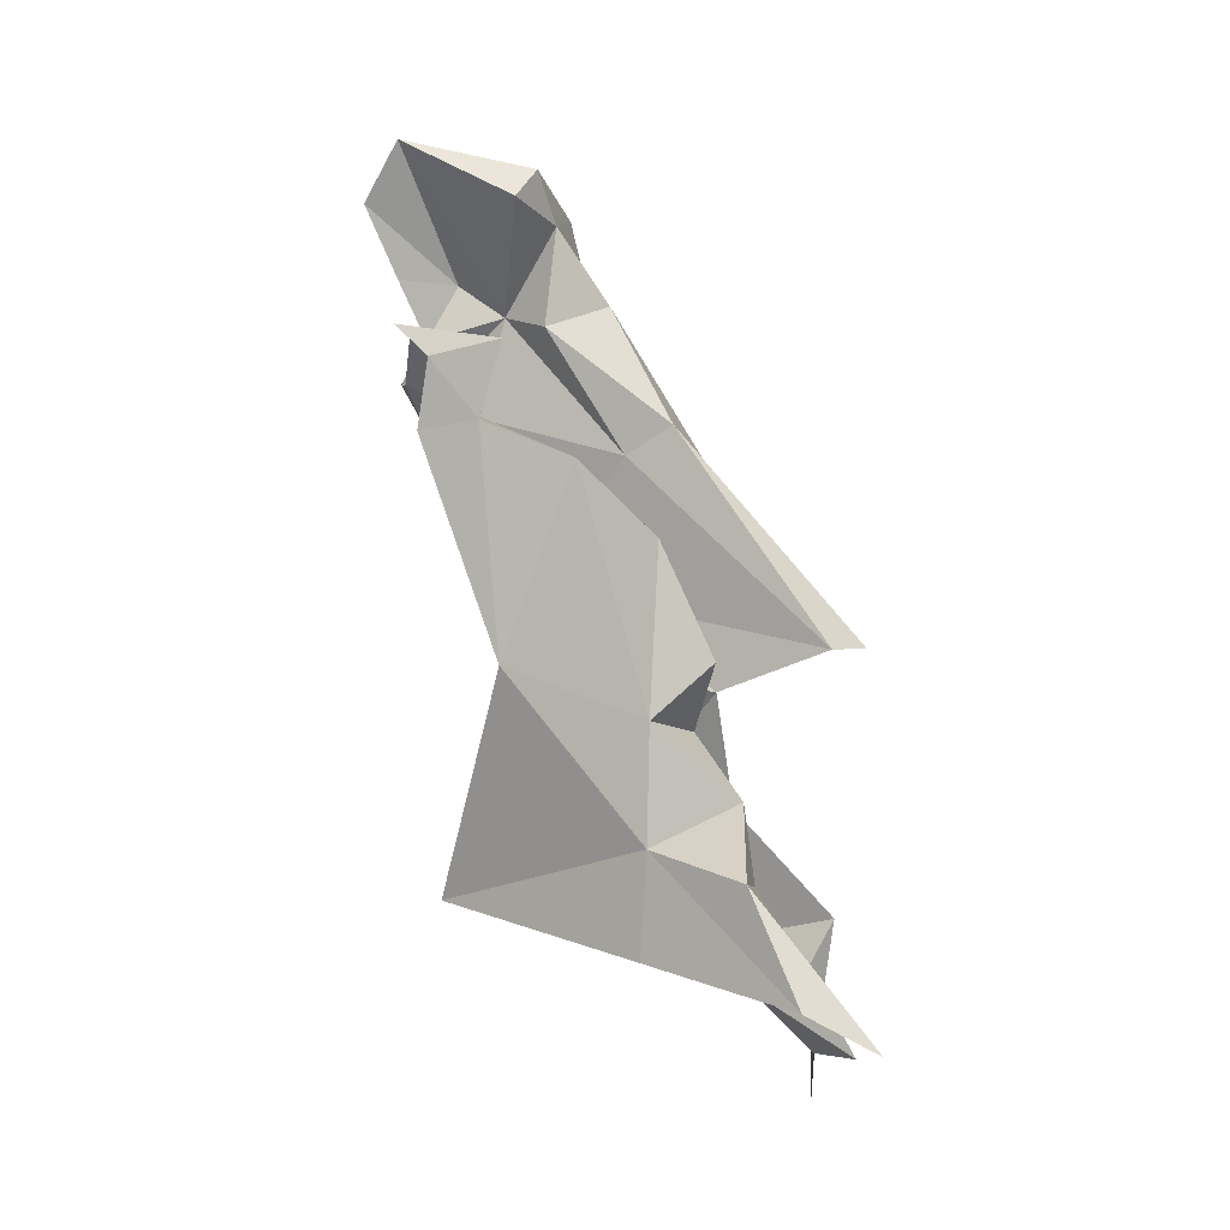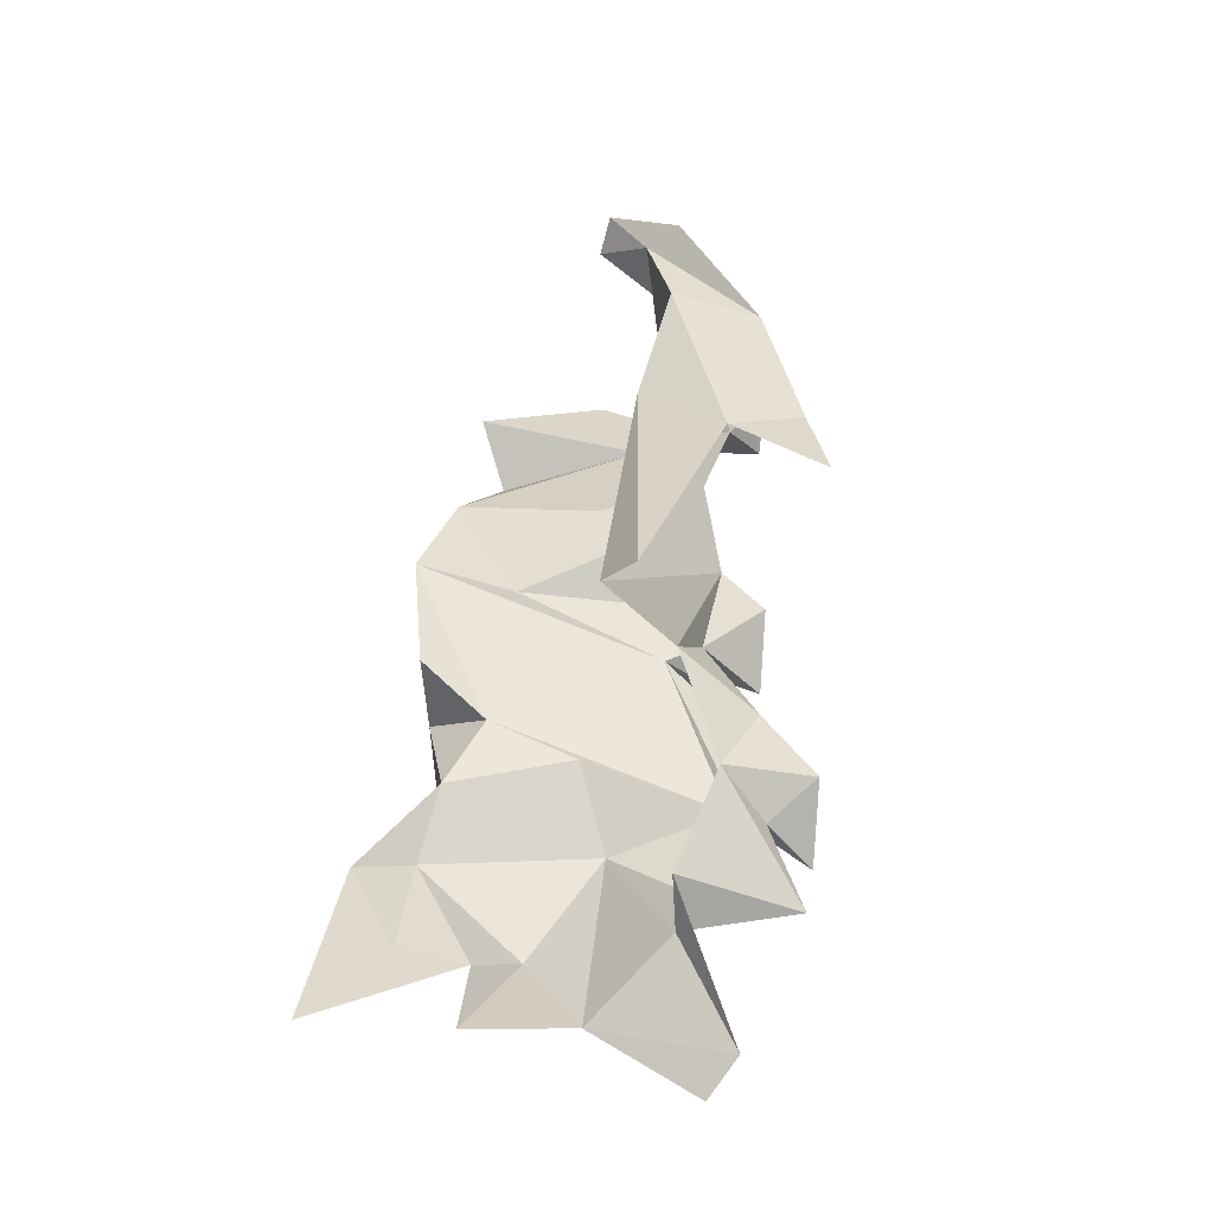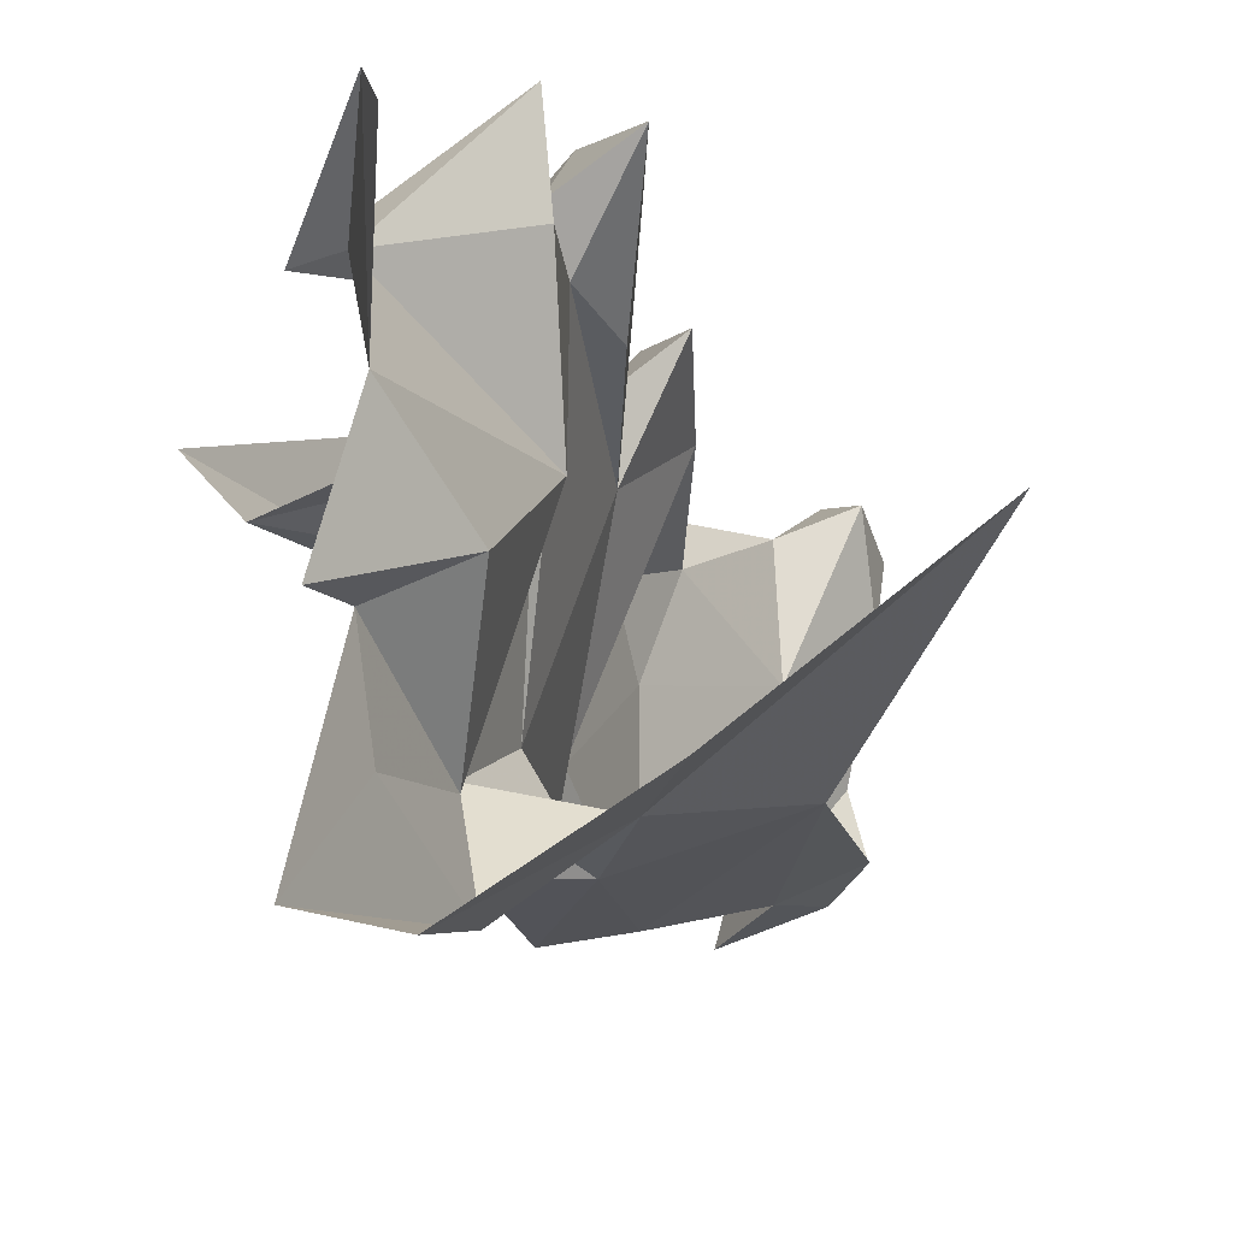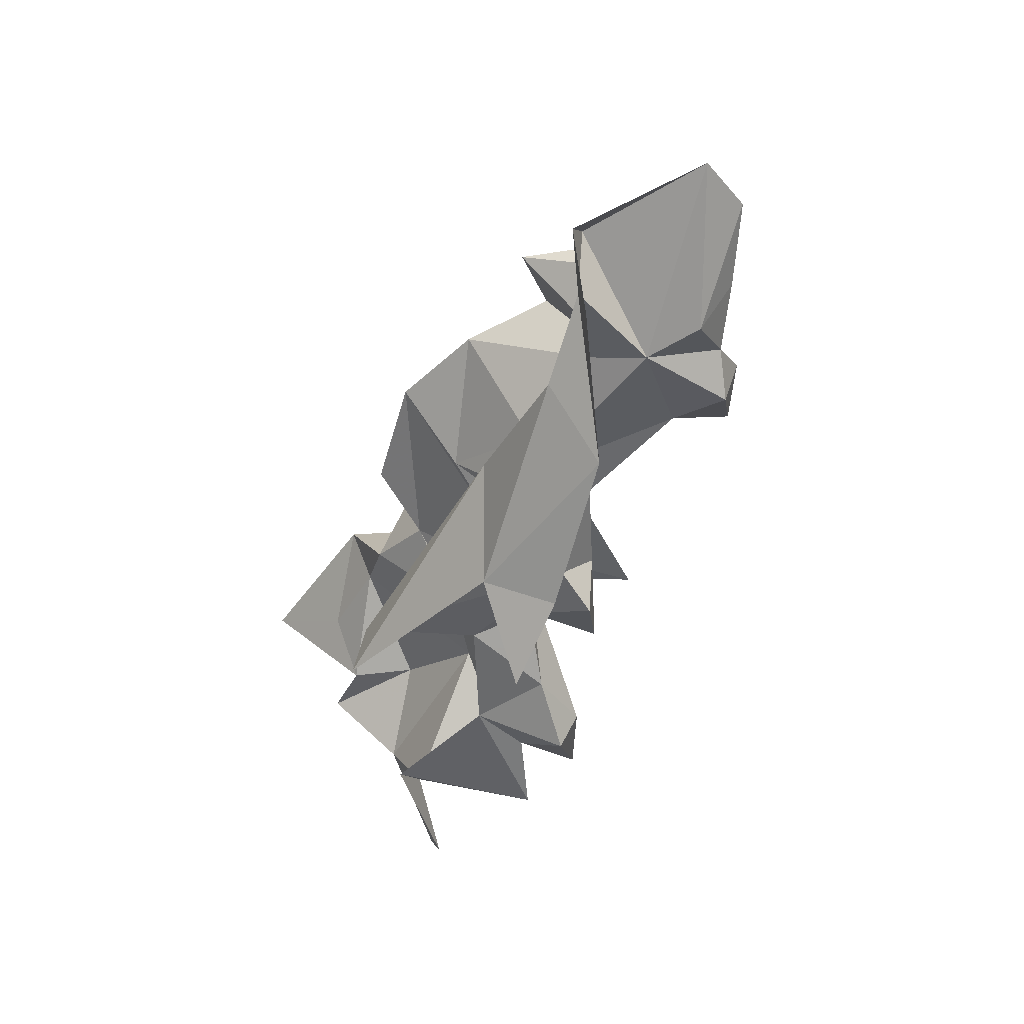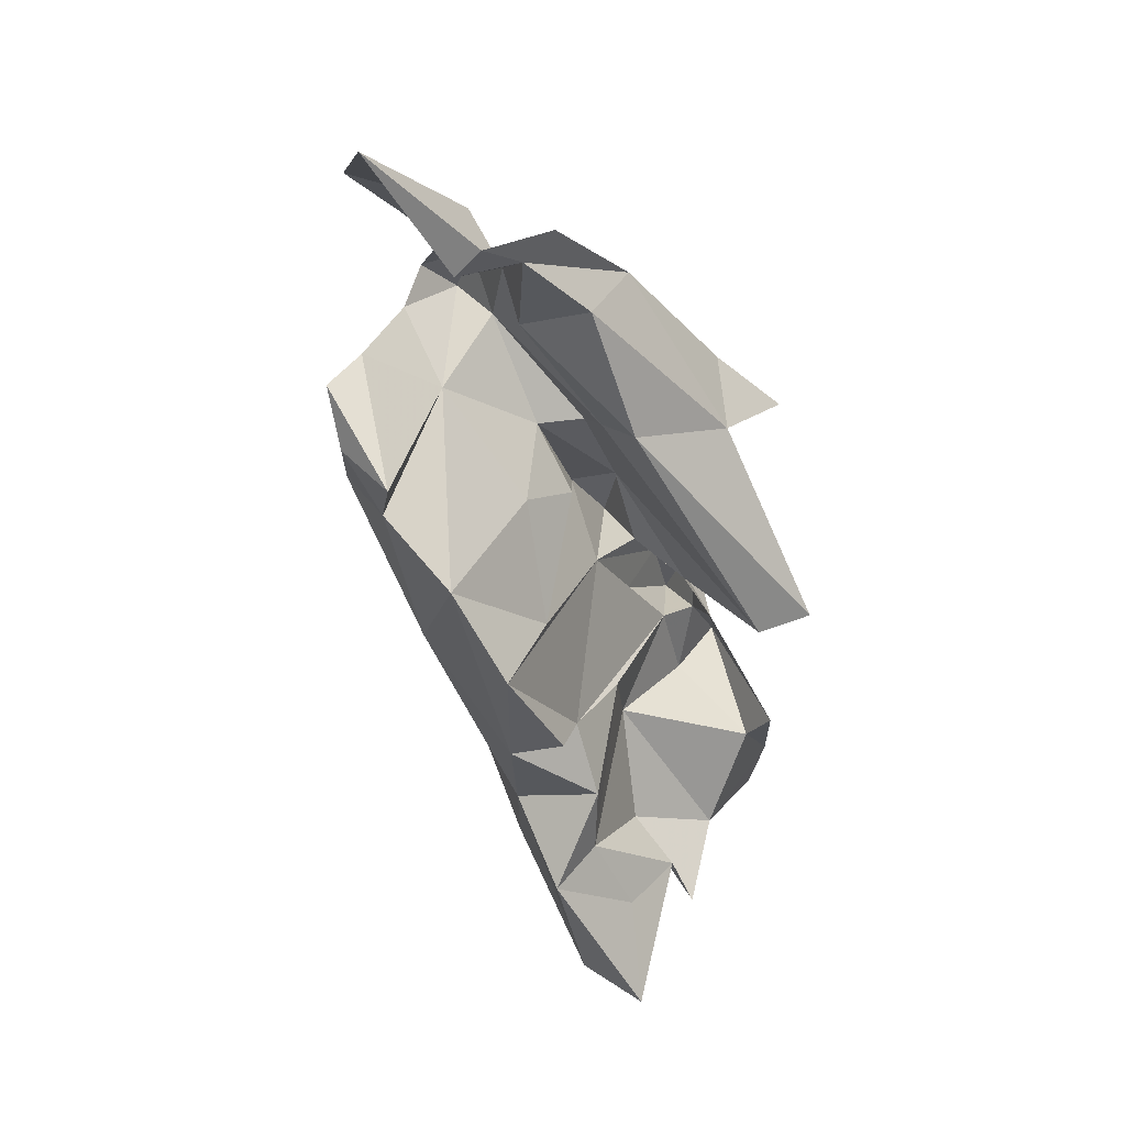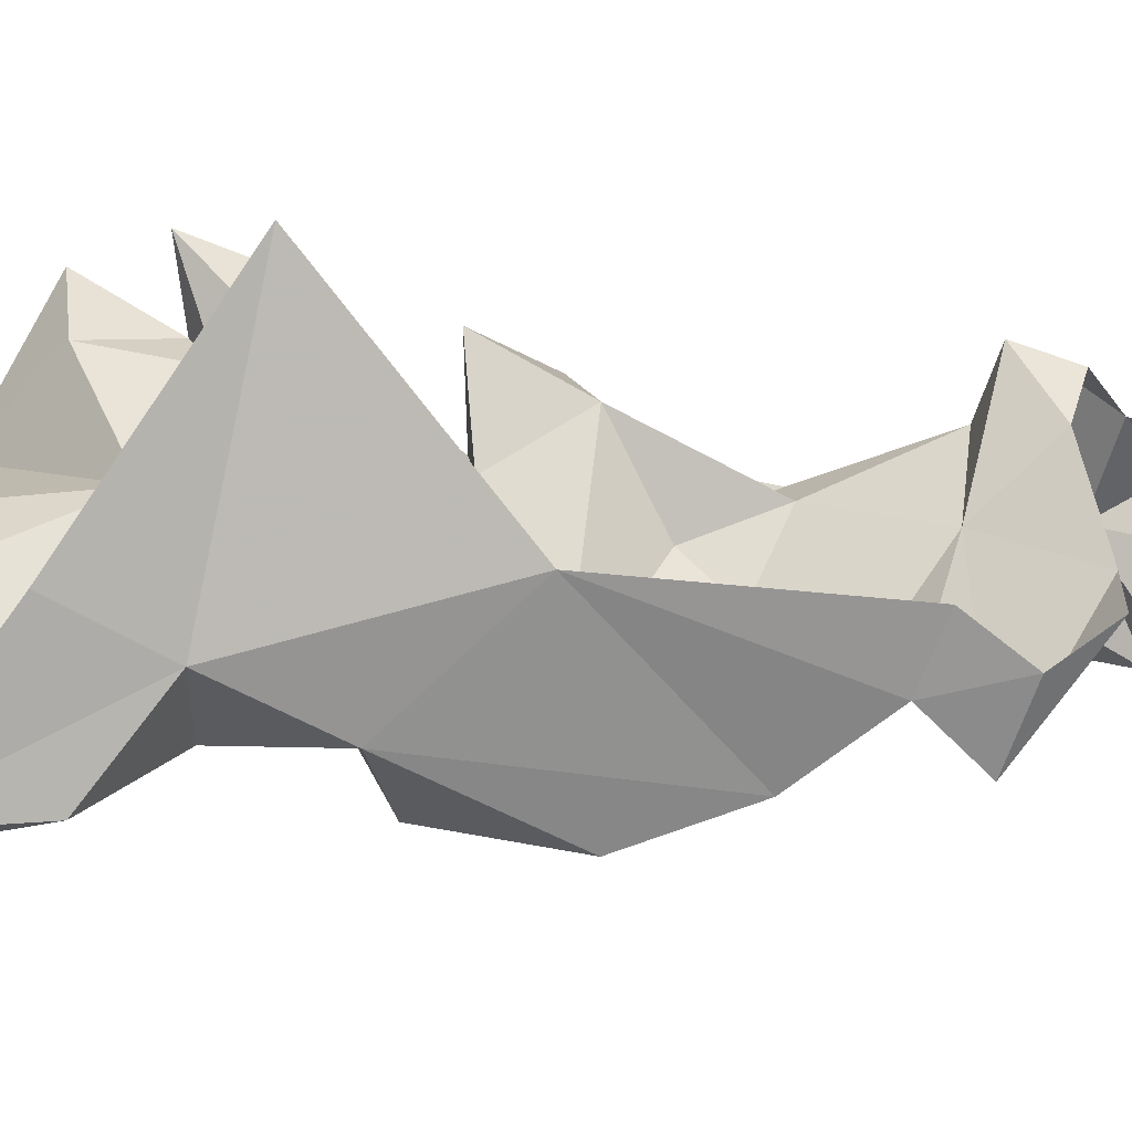
<metadata>
{"format":"obj","ext":"obj","renderer":"f3d","projection":"perspective","resolution":1024,"background":"white","views":[{"elev":-7.8,"azim":180.0,"up":"+Y"},{"elev":-13.6,"azim":-78.0,"up":"+Y"},{"elev":-12.5,"azim":-10.0,"up":"+Z"},{"elev":57.5,"azim":-29.9,"up":"+Y"},{"elev":54.0,"azim":-151.1,"up":"+Y"},{"elev":-42.4,"azim":62.1,"up":"+Z"}]}
</metadata>
<code>
v 2.845 0.9144 1.512
v 2.858 0.8893 1.524
v 2.861 0.9403 1.473
v 2.836 0.9148 1.408
v 2.85 0.9817 1.375
v 2.84 0.8767 1.501
v 2.876 1.014 1.486
v 2.891 1.017 1.473
v 2.921 1.051 1.49
v 2.87 0.9929 1.465
v 2.854 0.9693 1.415
v 2.878 1.008 1.442
v 2.861 1.032 1.474
v 2.837 0.8606 1.454
v 2.835 0.898 1.445
v 2.884 0.9642 1.49
v 2.865 0.9754 1.495
v 2.817 0.8912 1.501
v 2.843 0.8896 1.534
v 2.788 0.8278 1.49
v 2.831 0.8399 1.501
v 2.828 0.8376 1.53
v 2.87 0.9611 1.511
v 2.852 0.9428 1.489
v 2.876 0.9285 1.508
v 2.824 0.9374 1.484
v 2.922 1.045 1.451
v 2.777 0.8469 1.491
v 2.832 0.8711 1.516
v 2.944 1.048 1.499
v 2.954 1.065 1.488
v 2.938 1.069 1.503
v 2.911 1.092 1.482
v 2.95 1.06 1.469
v 2.779 0.9524 1.465
v 2.853 0.8561 1.53
v 2.856 0.8972 1.493
v 2.889 1.124 1.461
v 2.896 1.142 1.444
v 2.884 1.131 1.476
v 2.943 1.084 1.489
v 2.87 1.082 1.512
v 2.838 1.028 1.533
v 2.812 0.9996 1.545
v 2.819 1.022 1.505
v 2.894 1.084 1.465
v 2.93 1.107 1.49
v 2.842 1.044 1.466
v 2.853 0.9163 1.381
v 2.819 0.888 1.396
v 2.854 0.8707 1.387
v 2.773 0.7986 1.356
v 2.801 0.8132 1.353
v 2.82 0.8575 1.361
v 2.88 1.013 1.383
v 2.815 0.8202 1.428
v 2.789 0.7954 1.456
v 2.829 0.9378 1.383
v 2.953 1.158 1.452
v 2.795 0.8252 1.386
v 2.789 0.818 1.416
v 2.815 0.8573 1.388
v 2.867 1.095 1.475
v 2.905 1.13 1.438
v 2.945 1.073 1.43
v 2.907 1.059 1.386
v 2.95 1.071 1.411
v 2.954 1.107 1.476
v 2.764 0.9548 1.481
v 2.916 1.03 1.393
v 2.908 0.9389 1.403
v 2.967 1.134 1.461
v 2.932 0.8536 1.455
v 2.856 0.8302 1.392
v 2.94 1.028 1.404
v 2.935 1.055 1.397
v 2.777 0.7951 1.415
v 2.786 0.7858 1.512
v 2.787 0.7702 1.5
f 1 2 3
f 3 4 5
f 4 3 6
f 7 8 9
f 10 11 12
f 9 13 7
f 14 15 6
f 3 11 16
f 16 8 17
f 10 12 8
f 18 19 1
f 20 21 22
f 23 24 25
f 5 11 3
f 3 25 24
f 3 16 25
f 24 1 3
f 26 18 1
f 9 8 27
f 2 1 19
f 6 21 14
f 18 28 22
f 29 22 21
f 19 18 29
f 6 29 21
f 30 31 32
f 33 9 32
f 33 13 9
f 34 31 30
f 10 8 16
f 13 17 7
f 13 35 17
f 27 34 30
f 10 16 11
f 6 36 29
f 6 37 36
f 15 4 6
f 9 30 32
f 9 27 30
f 22 29 18
f 8 7 17
f 17 24 23
f 37 2 36
f 37 3 2
f 26 1 24
f 17 26 24
f 17 35 26
f 23 16 17
f 23 25 16
f 38 39 40
f 32 41 33
f 32 31 41
f 20 14 21
f 38 40 42
f 43 44 45
f 33 38 46
f 33 46 13
f 33 41 47
f 6 3 37
f 48 13 46
f 19 36 2
f 19 29 36
f 49 50 51
f 52 53 54
f 55 5 49
f 56 14 57
f 49 58 4
f 33 47 59
f 42 43 45
f 60 61 52
f 62 14 56
f 4 50 49
f 42 45 63
f 51 54 53
f 64 38 33
f 65 66 67
f 8 12 27
f 47 41 68
f 15 14 62
f 64 33 59
f 48 45 69
f 12 55 27
f 12 11 55
f 63 38 42
f 70 55 71
f 38 64 39
f 47 68 72
f 50 54 51
f 72 59 47
f 71 51 73
f 71 55 49
f 46 38 63
f 51 74 73
f 51 53 74
f 63 45 48
f 27 70 66
f 27 55 70
f 48 69 35
f 48 35 13
f 46 63 48
f 59 39 64
f 14 20 57
f 60 62 61
f 70 75 76
f 5 4 58
f 54 60 52
f 54 62 60
f 62 50 15
f 77 56 57
f 61 62 56
f 49 51 71
f 5 55 11
f 62 54 50
f 78 20 28
f 66 76 67
f 66 70 76
f 77 61 56
f 78 57 20
f 20 22 28
f 15 50 4
f 65 27 66
f 65 34 27
f 75 70 71
f 78 79 57
f 49 5 58

</code>
